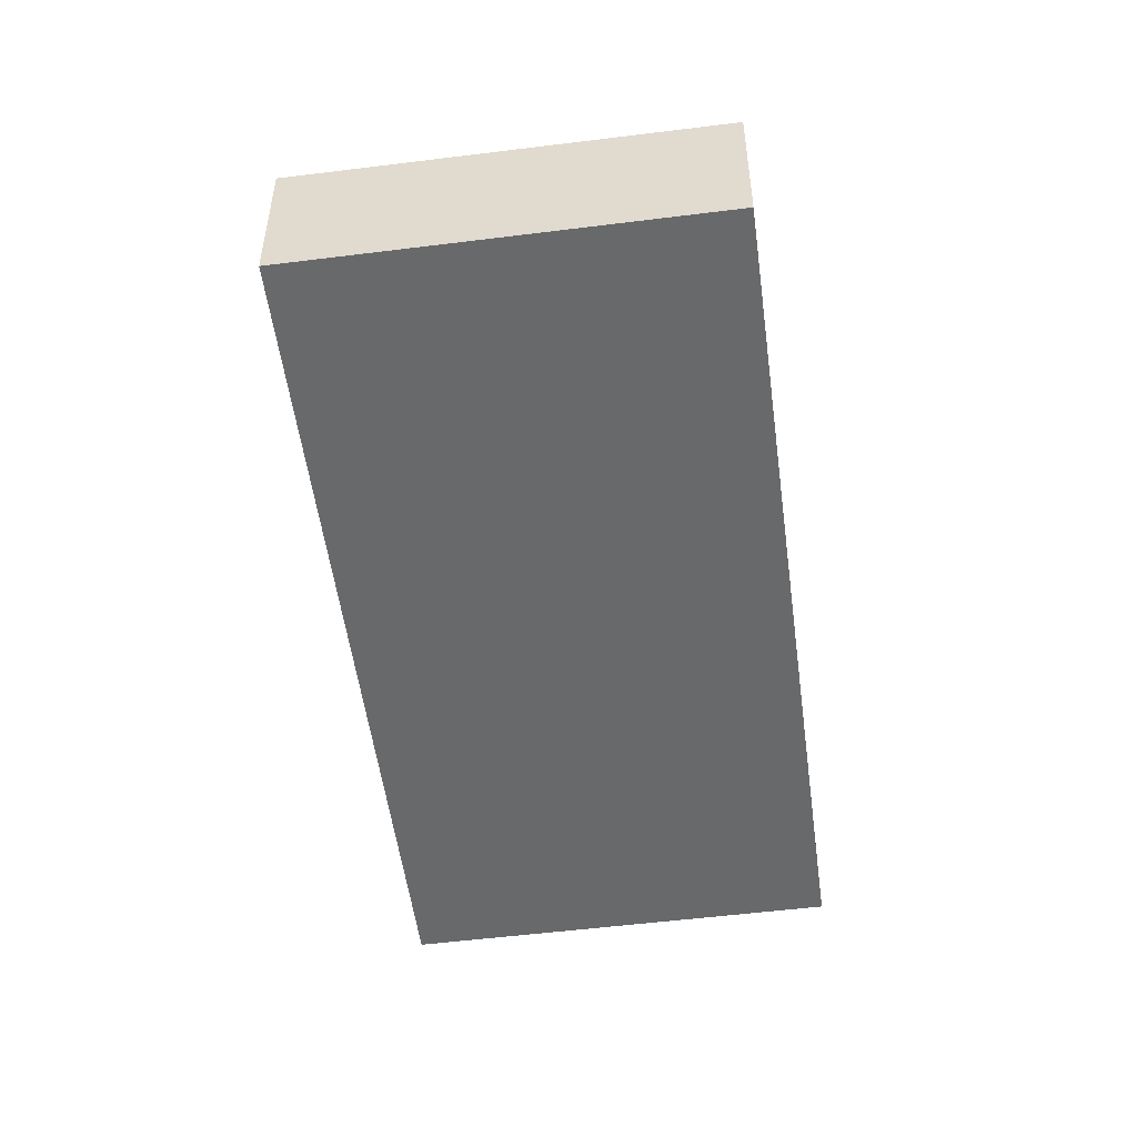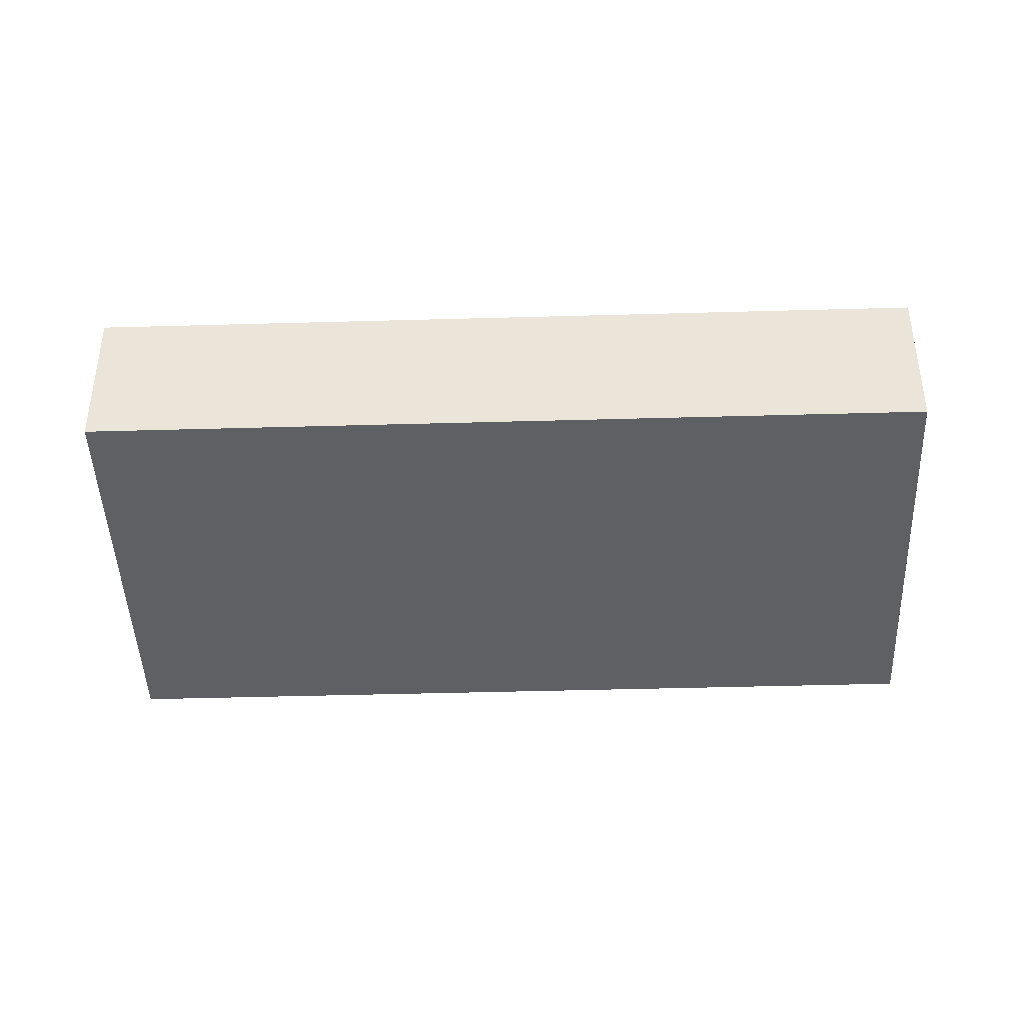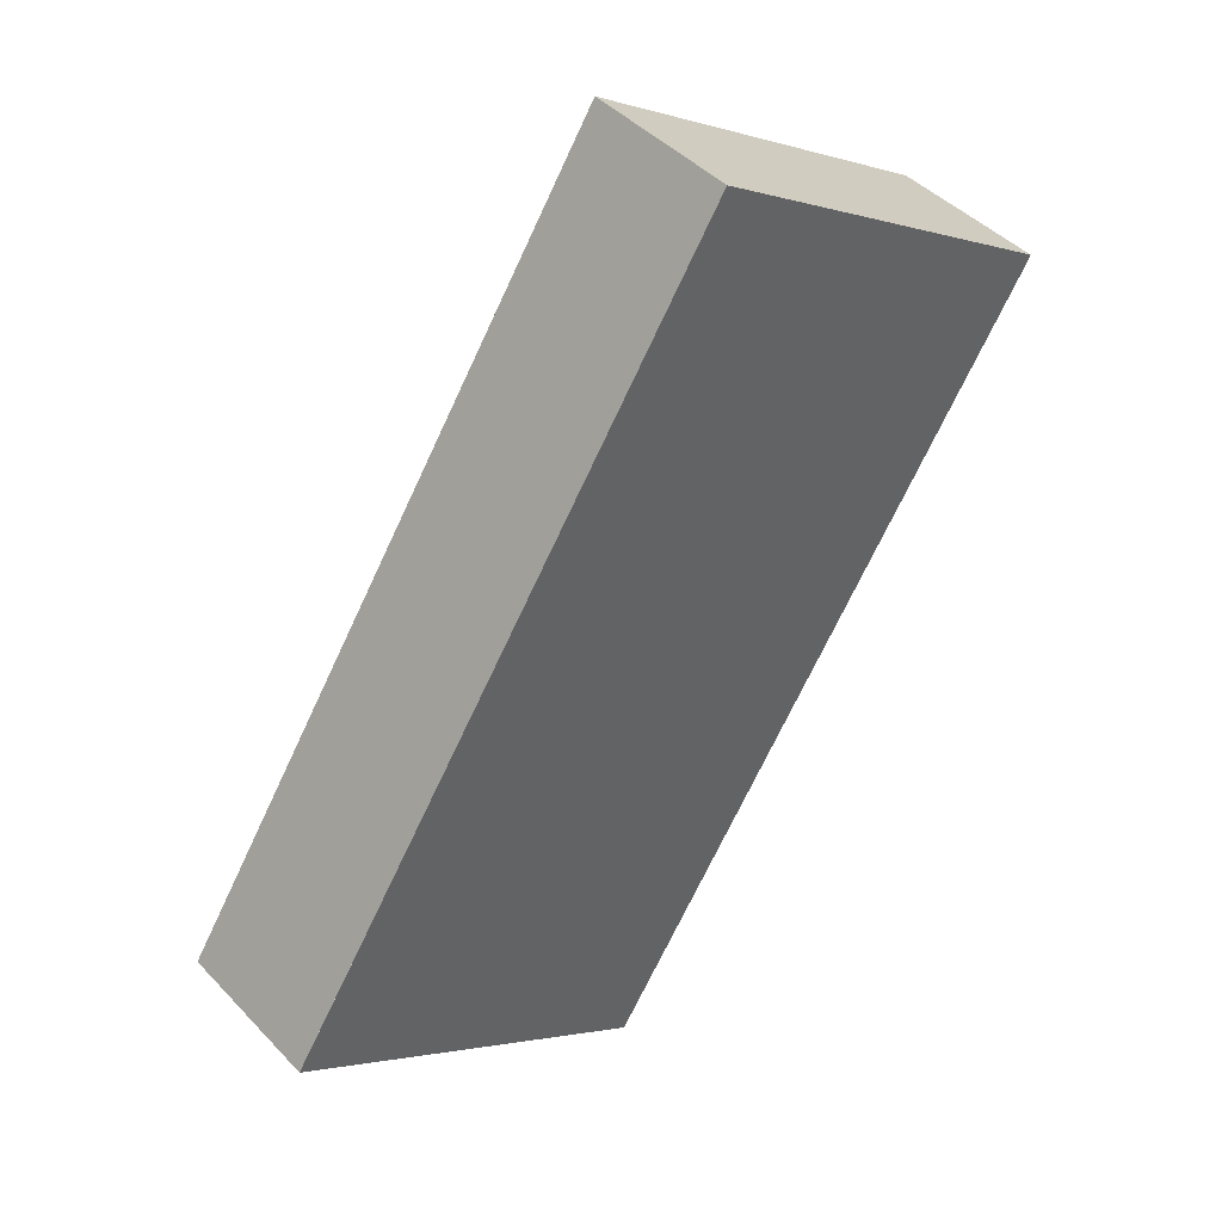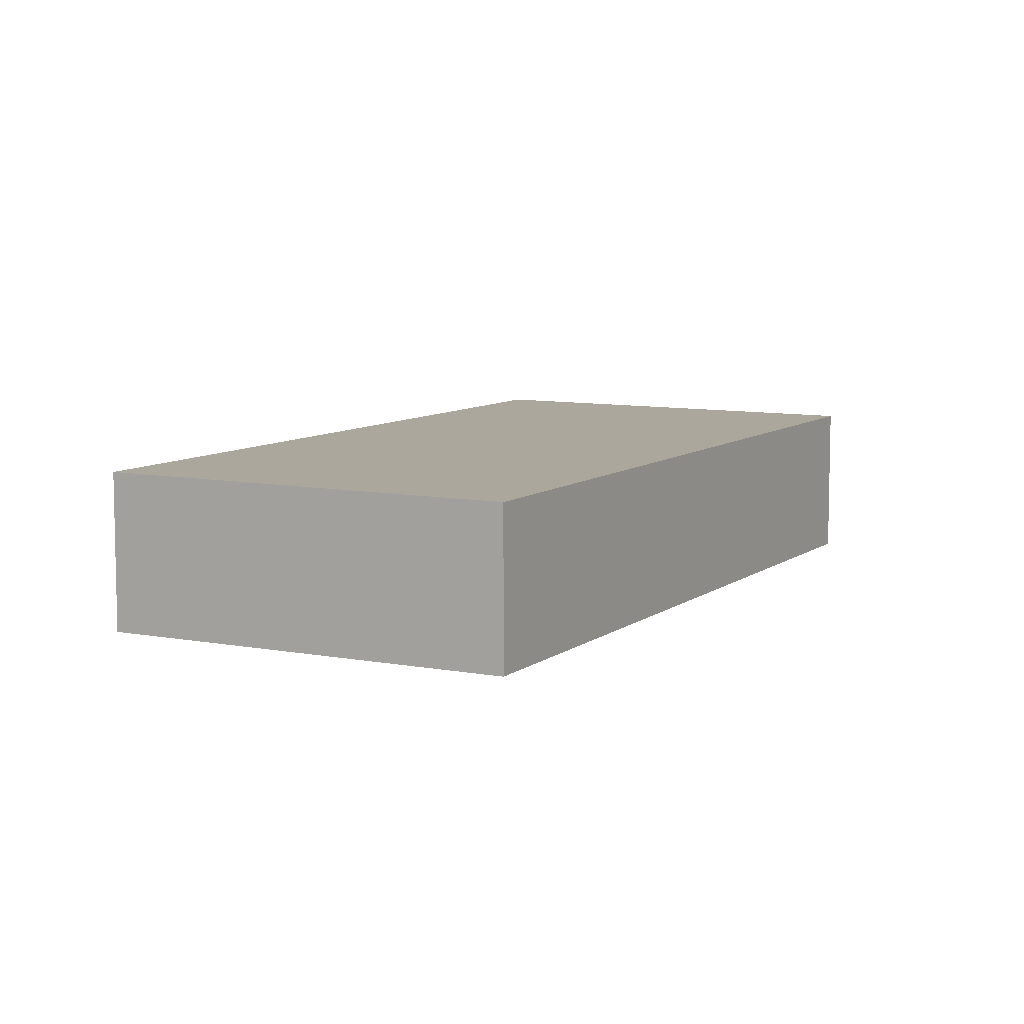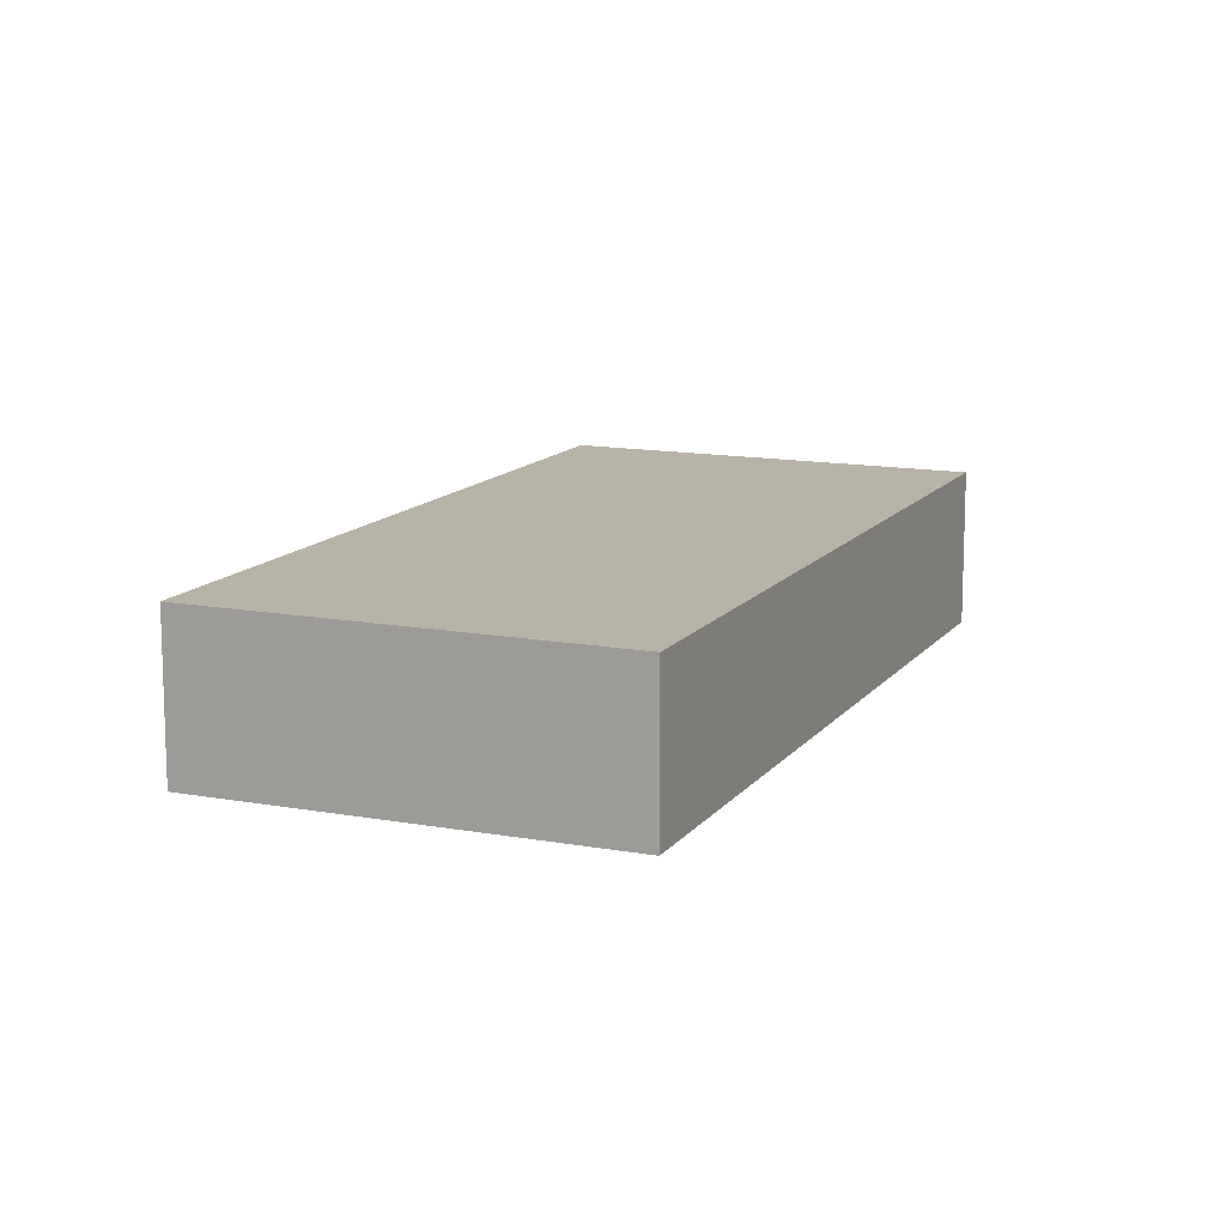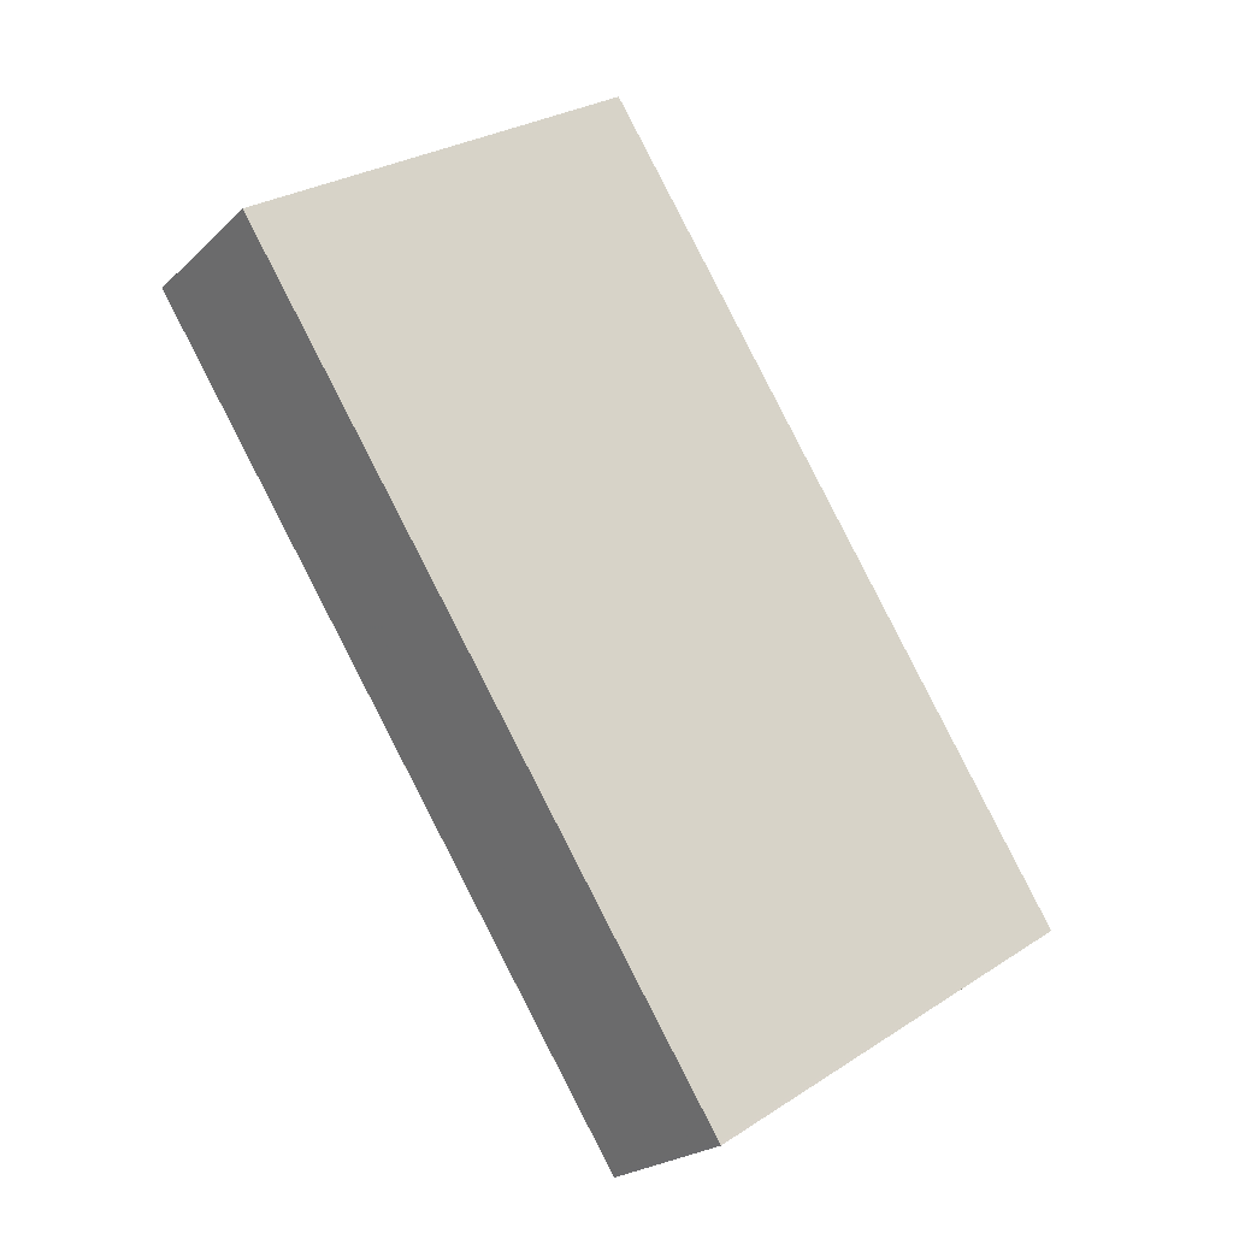
<metadata>
{"format":"obj","ext":"obj","renderer":"f3d","projection":"perspective","resolution":1024,"background":"white","views":[{"elev":-52.6,"azim":-139.6,"up":"+Z"},{"elev":-43.5,"azim":-55.2,"up":"+Z"},{"elev":43.4,"azim":140.5,"up":"+Y"},{"elev":8.3,"azim":-119.3,"up":"+Z"},{"elev":12.8,"azim":-124.4,"up":"+Z"},{"elev":-22.3,"azim":-32.8,"up":"+Y"}]}
</metadata>
<code>
v -2295 -787.9 0.7188
v -2293 -786.9 0.7233
v -2291 -790.1 0.723
v -2293 -791.2 0.7185
v -2291 -790.1 0.723
v -2293 -786.9 0.7233
v -2293 -791.2 0.7185
v -2295 -787.9 0.7188
v -2293 -791.2 0.7185
v -2293 -791.2 0.7185
v -2291 -790.1 0.723
v -2291 -790.1 0.723
v -2295 -787.9 0.7188
v -2295 -787.9 0.7188
v -2295 -787.9 0
v -2295 -787.9 -1.11e-16
v -2291 -790.1 0.723
v -2293 -786.9 0.7233
v -2293 -786.9 0
v -2291 -790.1 0
v -2291 -790.1 0.723
v -2291 -790.1 0.723
v -2291 -790.1 0
v -2291 -790.1 0
v -2293 -791.2 0.7185
v -2293 -791.2 0.7185
v -2293 -791.2 0
v -2293 -791.2 0
v -2293 -791.2 0.7185
v -2291 -790.1 0.723
v -2291 -790.1 0
v -2293 -791.2 1.11e-16
v -2293 -786.9 0.7233
v -2293 -786.9 0.7233
v -2293 -786.9 0
v -2293 -786.9 0
v -2293 -791.2 0.7185
v -2293 -791.2 0.7185
v -2293 -791.2 1.11e-16
v -2293 -791.2 0
v -2293 -786.9 0.7233
v -2295 -787.9 0.7188
v -2295 -787.9 -1.11e-16
v -2293 -786.9 0
v -2295 -787.9 0.7188
v -2293 -791.2 0.7185
v -2293 -791.2 0
v -2295 -787.9 0
v -2291 -790.1 0.723
v -2291 -790.1 0.723
v -2291 -790.1 0
v -2291 -790.1 0
v -2295 -787.9 0
v -2293 -786.9 0
v -2291 -790.1 0
v -2293 -791.2 0
f 11 6 2 12
f 9 8 6 11
f 10 1 8 9
f 9 7 4 10
f 11 5 7 9
f 12 3 5 11
f 14 15 16 13
f 18 19 20 17
f 22 23 24 21
f 26 27 28 25
f 30 31 32 29
f 34 35 36 33
f 38 39 40 37
f 42 43 44 41
f 46 47 48 45
f 50 51 52 49
f 54 55 56 53

</code>
